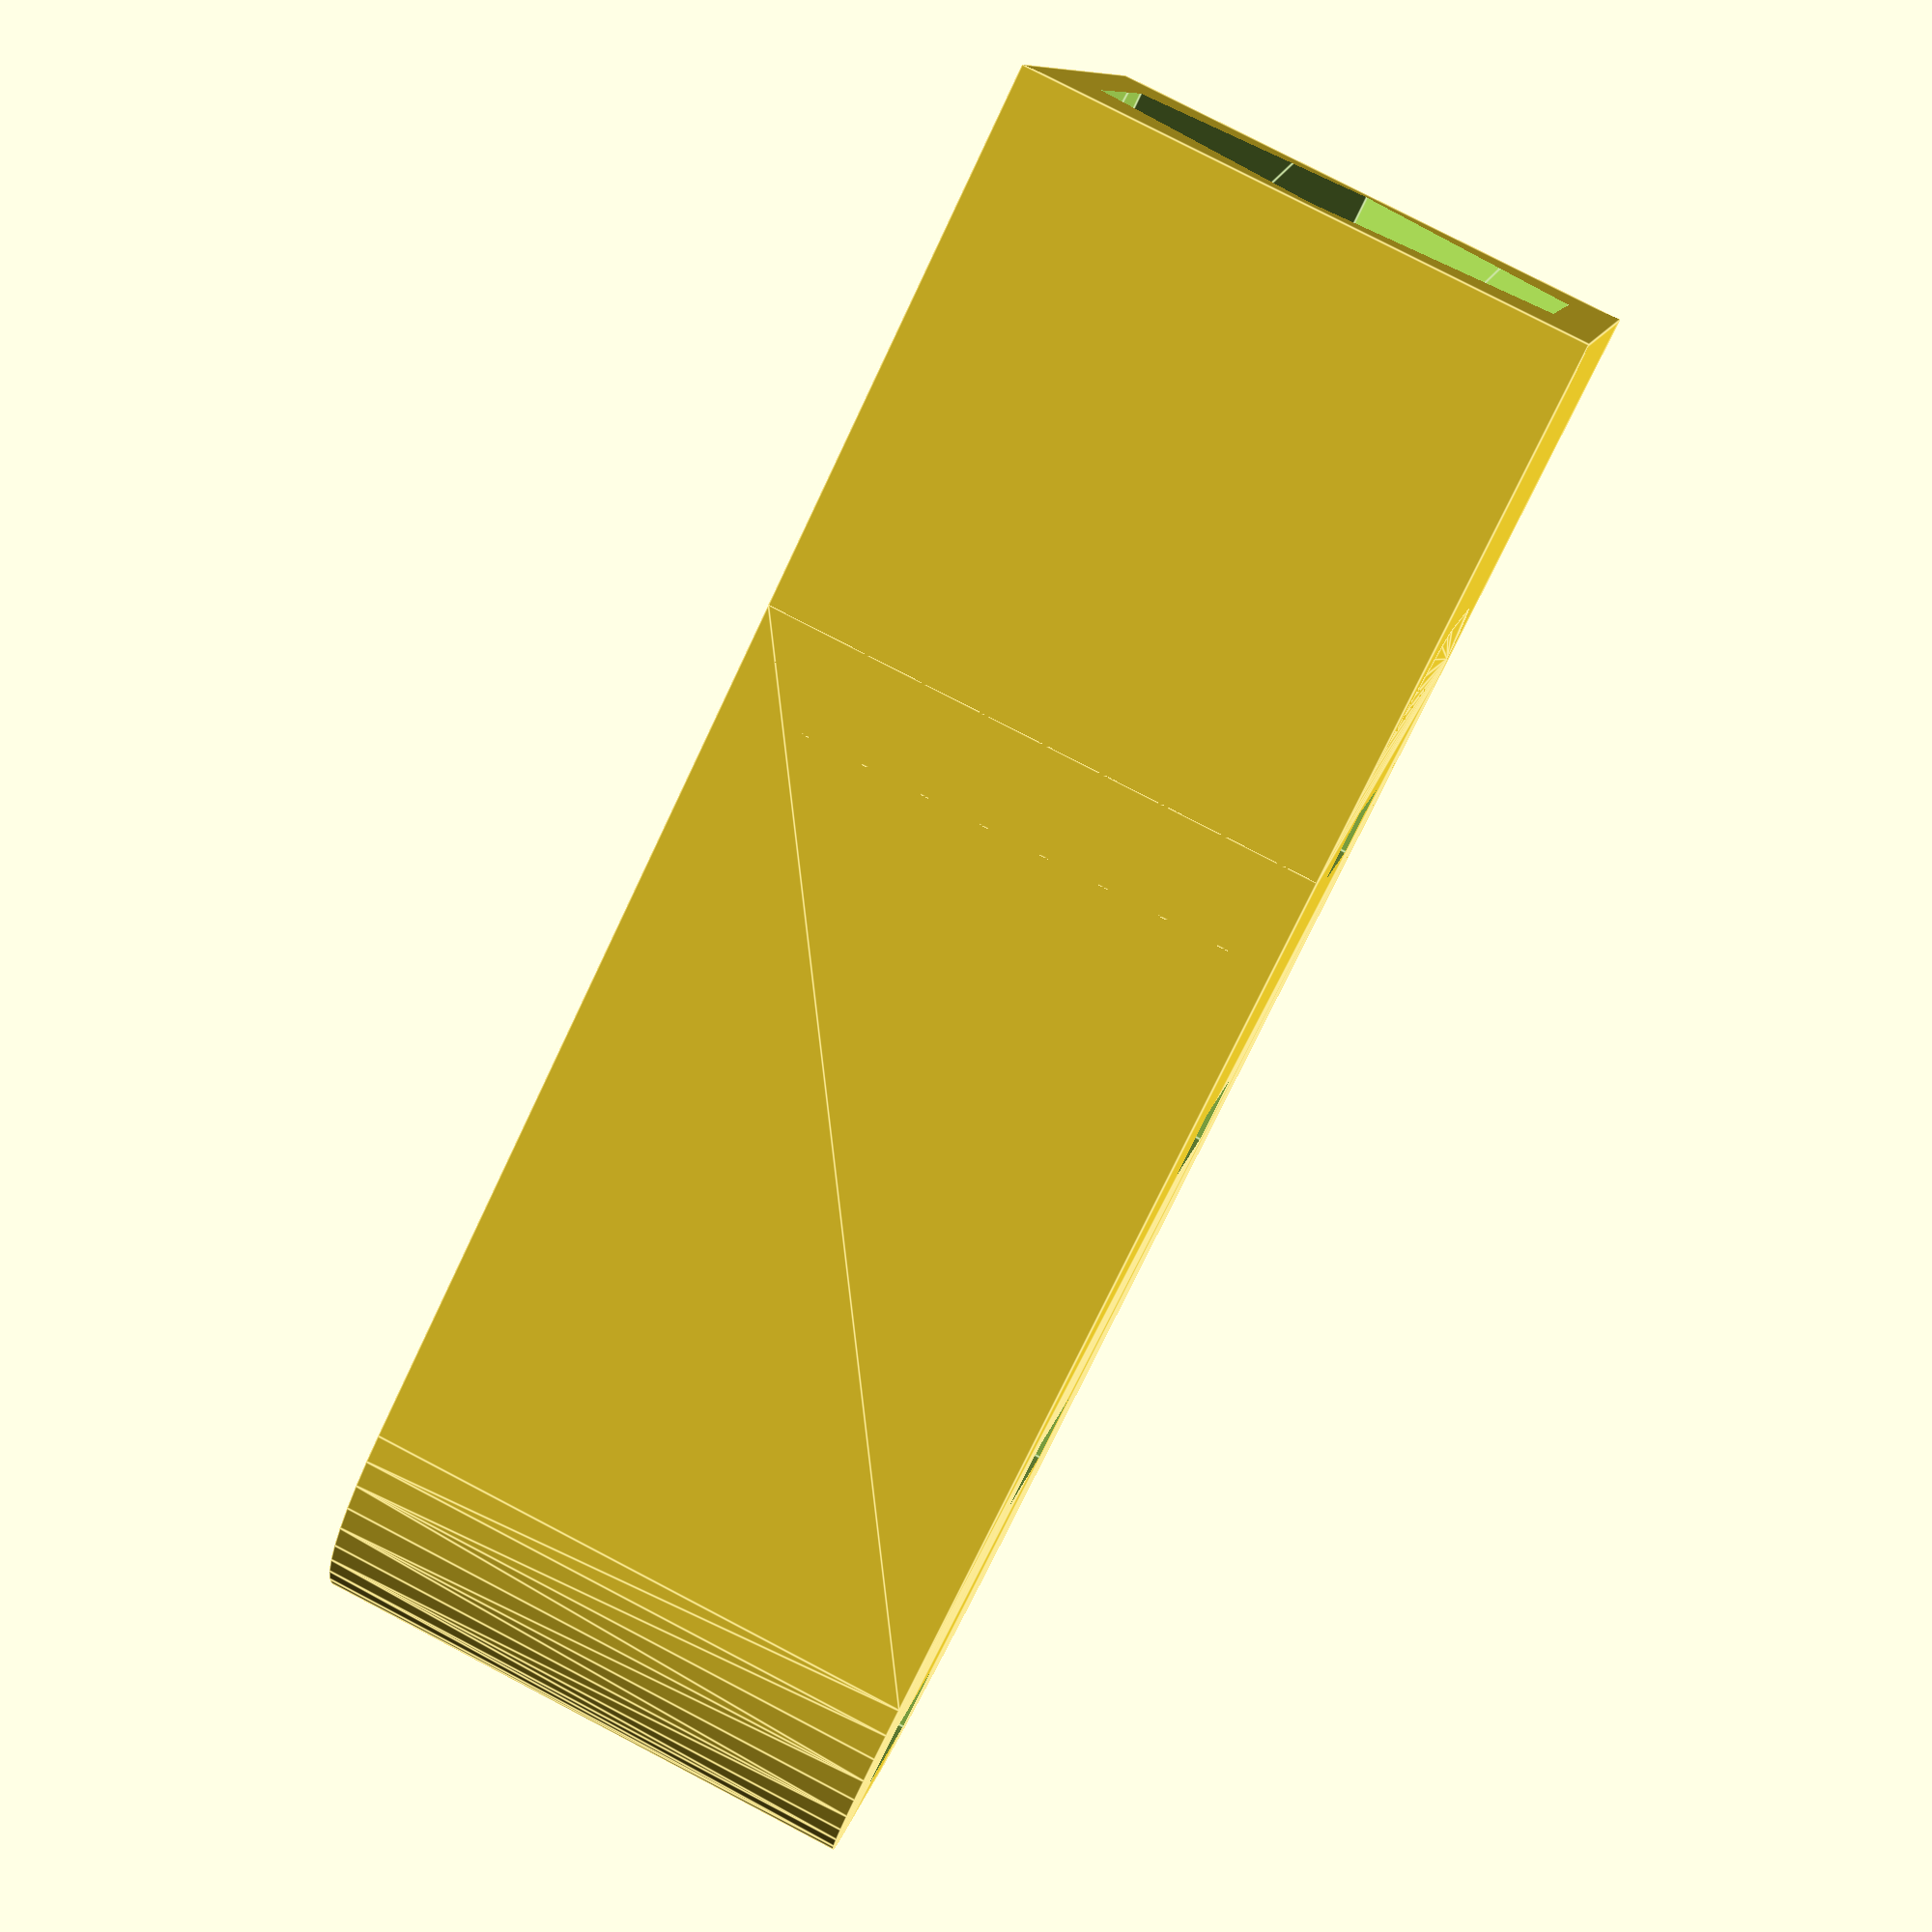
<openscad>
$fn = 50;


difference() {
	union() {
		translate(v = [0, 21.0000000000, -6.0000000000]) {
			hull() {
				translate(v = [-2.0000000000, 9.5000000000, 0]) {
					cylinder(h = 12, r = 5);
				}
				translate(v = [2.0000000000, 9.5000000000, 0]) {
					cylinder(h = 12, r = 5);
				}
				translate(v = [-2.0000000000, -9.5000000000, 0]) {
					cylinder(h = 12, r = 5);
				}
				translate(v = [2.0000000000, -9.5000000000, 0]) {
					cylinder(h = 12, r = 5);
				}
			}
		}
		translate(v = [0, 21.0000000000, -6.0000000000]) {
			hull() {
				translate(v = [-2.0000000000, 9.5000000000, 0]) {
					cylinder(h = 12, r = 5);
				}
				translate(v = [2.0000000000, 9.5000000000, 0]) {
					cylinder(h = 12, r = 5);
				}
				translate(v = [-2.0000000000, -9.5000000000, 0]) {
					cylinder(h = 12, r = 5);
				}
				translate(v = [2.0000000000, -9.5000000000, 0]) {
					cylinder(h = 12, r = 5);
				}
			}
		}
		translate(v = [-7.0000000000, 0, -6.0000000000]) {
			cube(size = [14, 13.5000000000, 12]);
		}
	}
	union() {
		translate(v = [0.0000000000, 9, 0]) {
			rotate(a = [0, 0, 0]) {
				difference() {
					union() {
						rotate(a = [90, 0, 0]) {
							linear_extrude(height = 13.5000000000) {
								polygon(points = [[5.7700000000, 0.0000000000], [2.8850000000, 4.9969665798], [-2.8850000000, 4.9969665798], [-5.7700000000, 0.0000000000], [-2.8850000000, -4.9969665798], [2.8850000000, -4.9969665798]]);
							}
						}
					}
					union();
				}
			}
		}
		translate(v = [-2.0000000000, 10.7500000000, -50]) {
			cube(size = [4, 1.5000000000, 100]);
		}
		translate(v = [-2.0000000000, 17.7500000000, -50]) {
			cube(size = [4, 1.5000000000, 100]);
		}
		translate(v = [-2.0000000000, 25.7500000000, -50]) {
			cube(size = [4, 1.5000000000, 100]);
		}
		translate(v = [-2.0000000000, 32.7500000000, -50]) {
			cube(size = [4, 1.5000000000, 100]);
		}
		translate(v = [0.0000000000, 8, 0]) {
			rotate(a = [90, 0, 0]) {
				cylinder(h = 8, r = 3.0000000000);
			}
		}
	}
}
</openscad>
<views>
elev=280.2 azim=248.0 roll=297.5 proj=p view=edges
</views>
